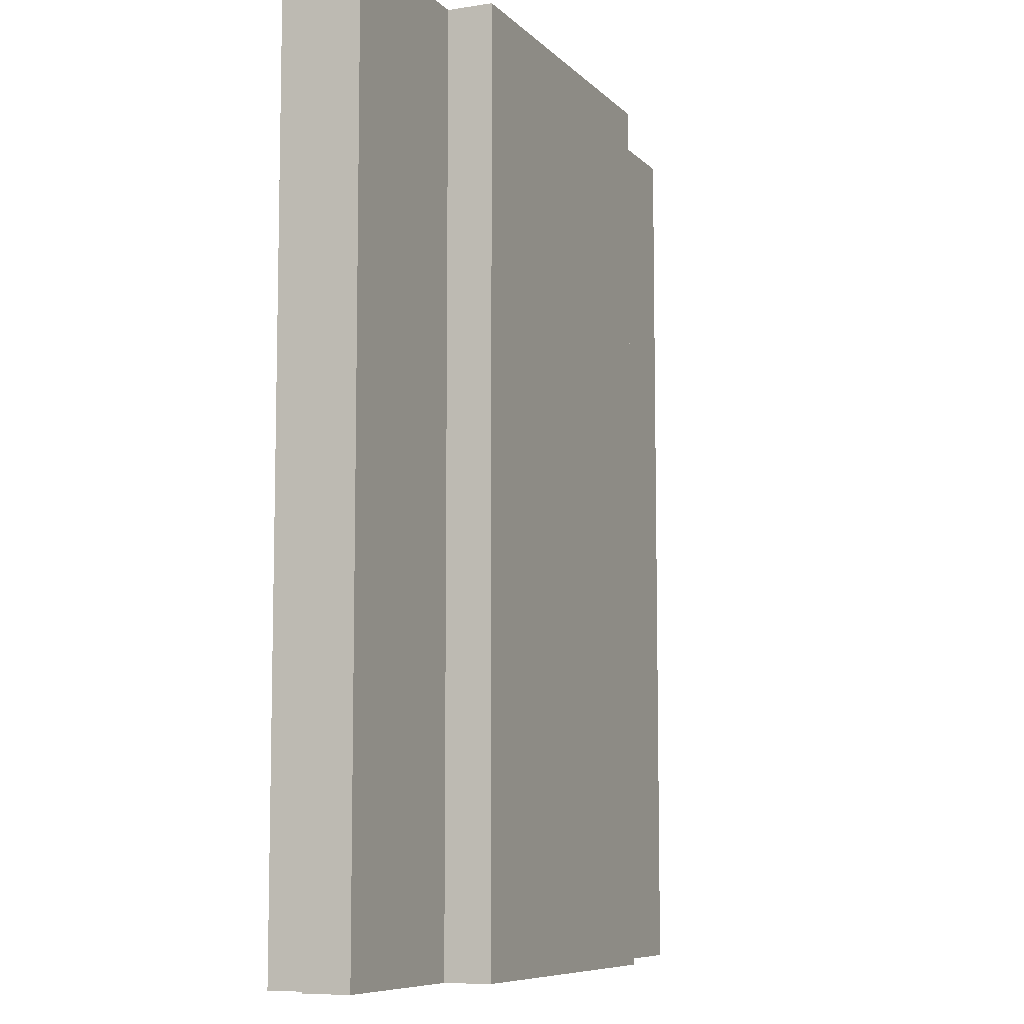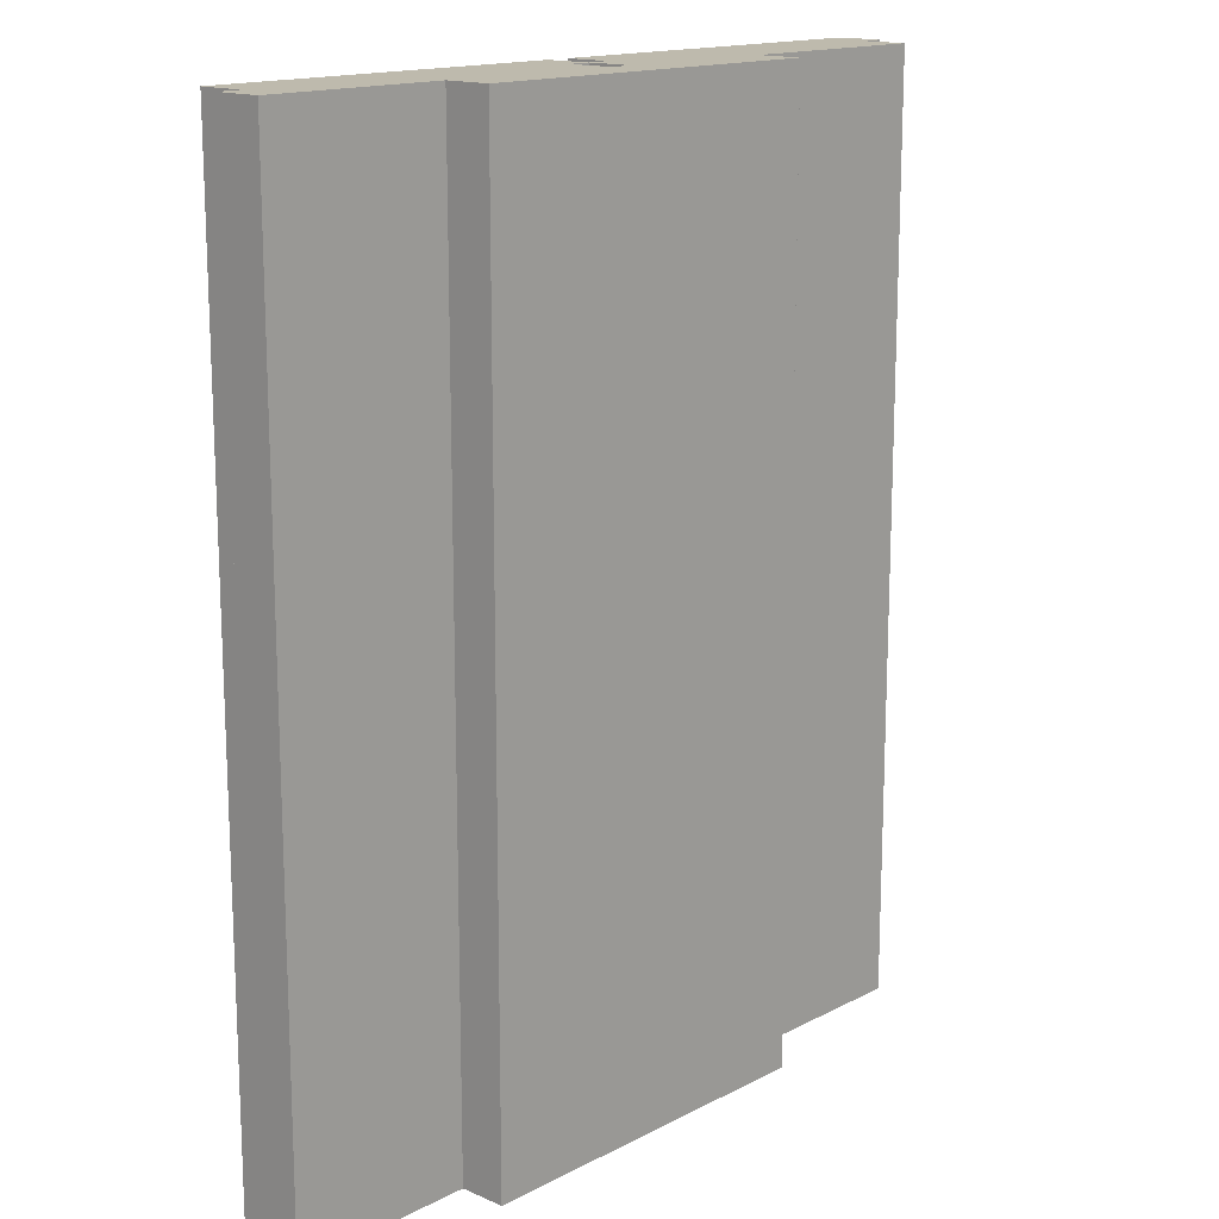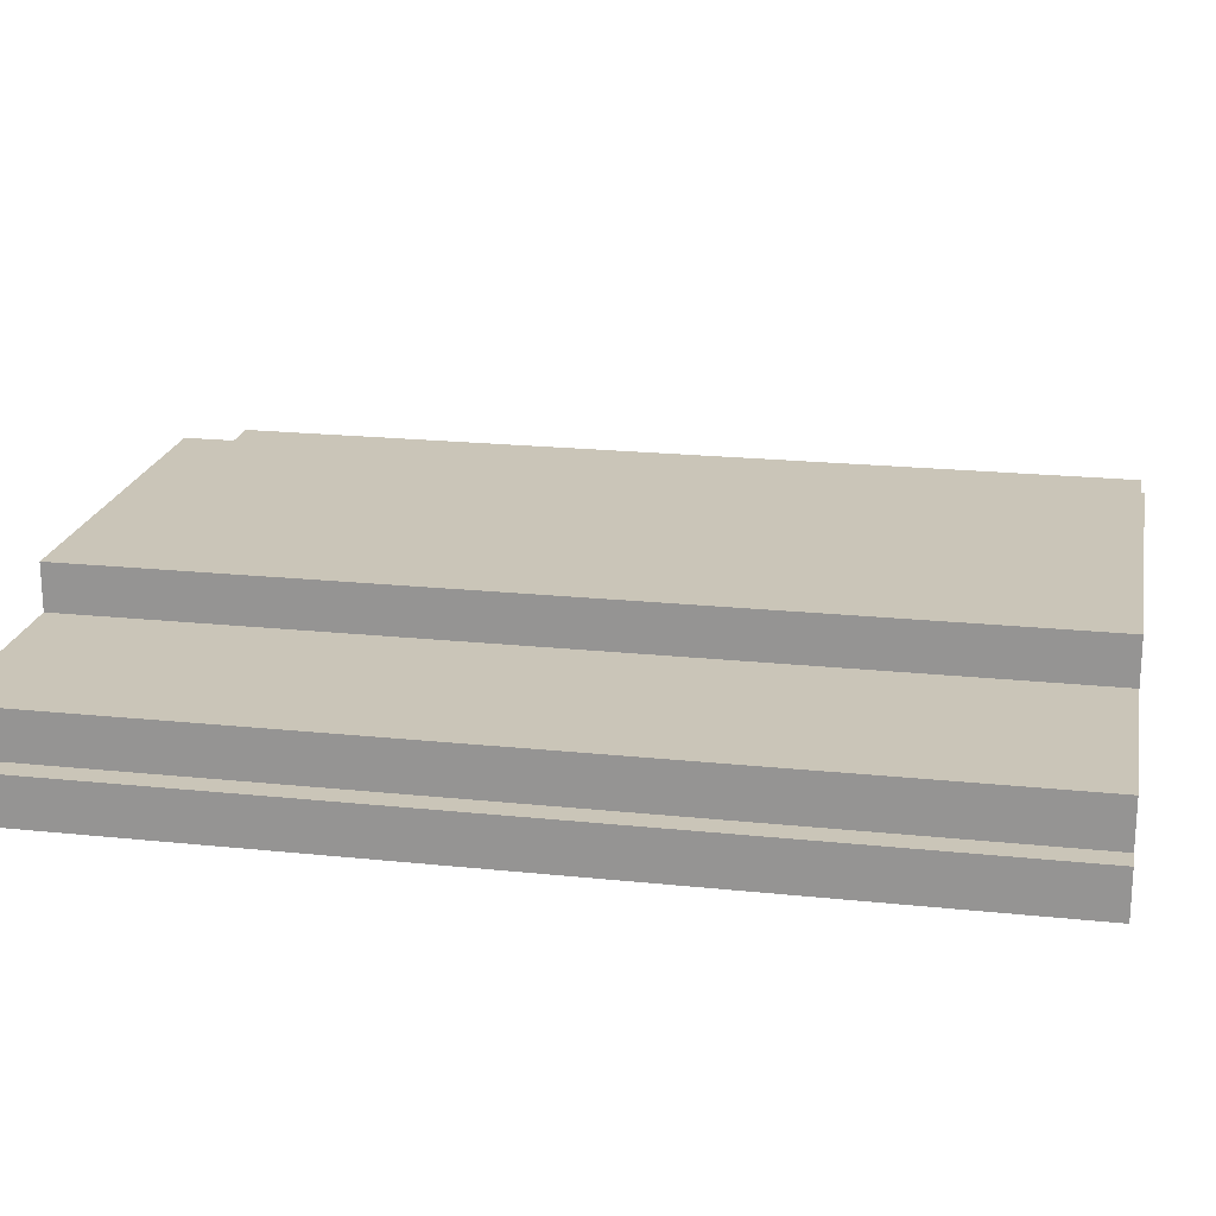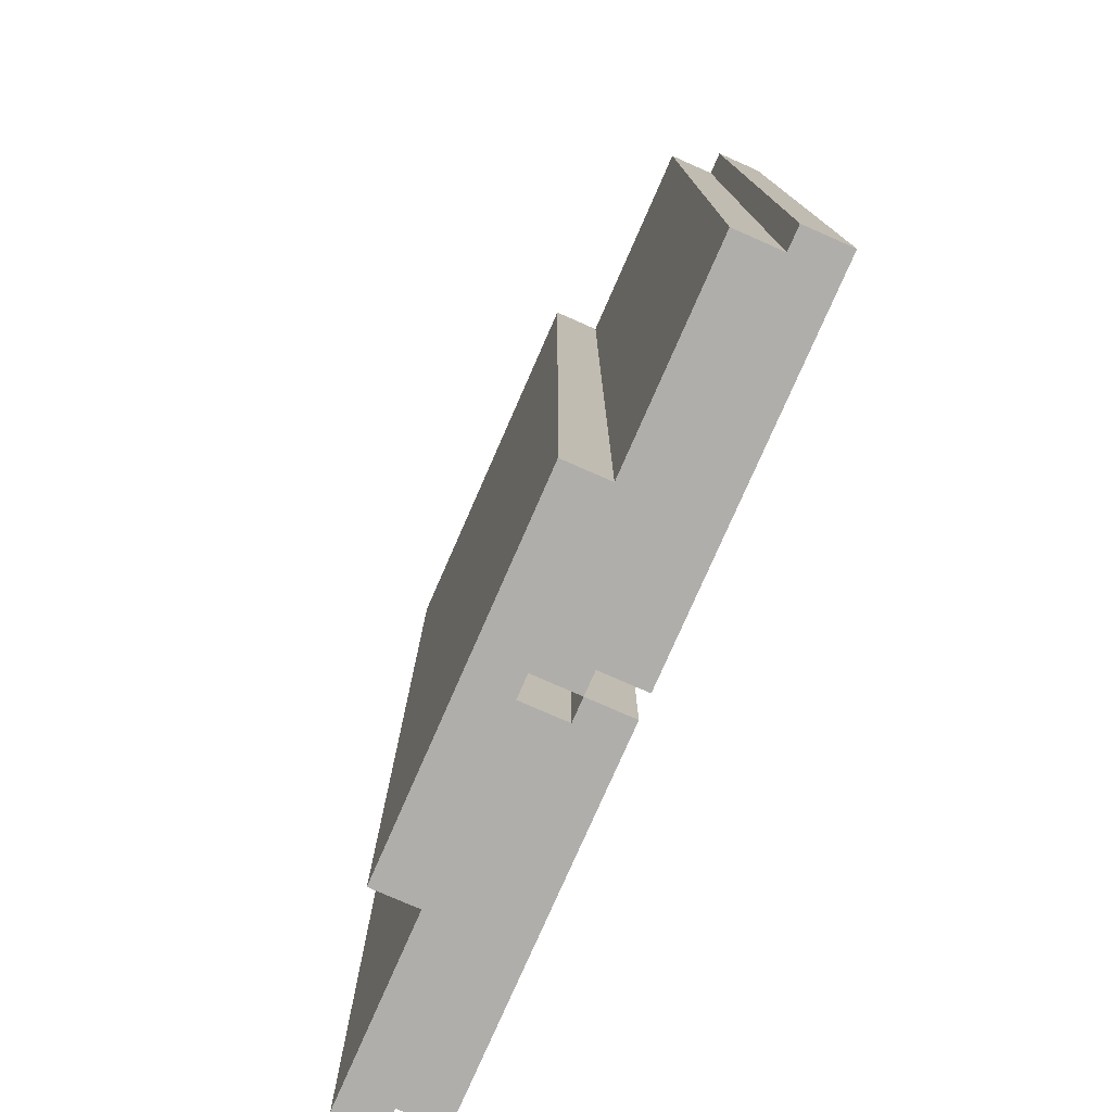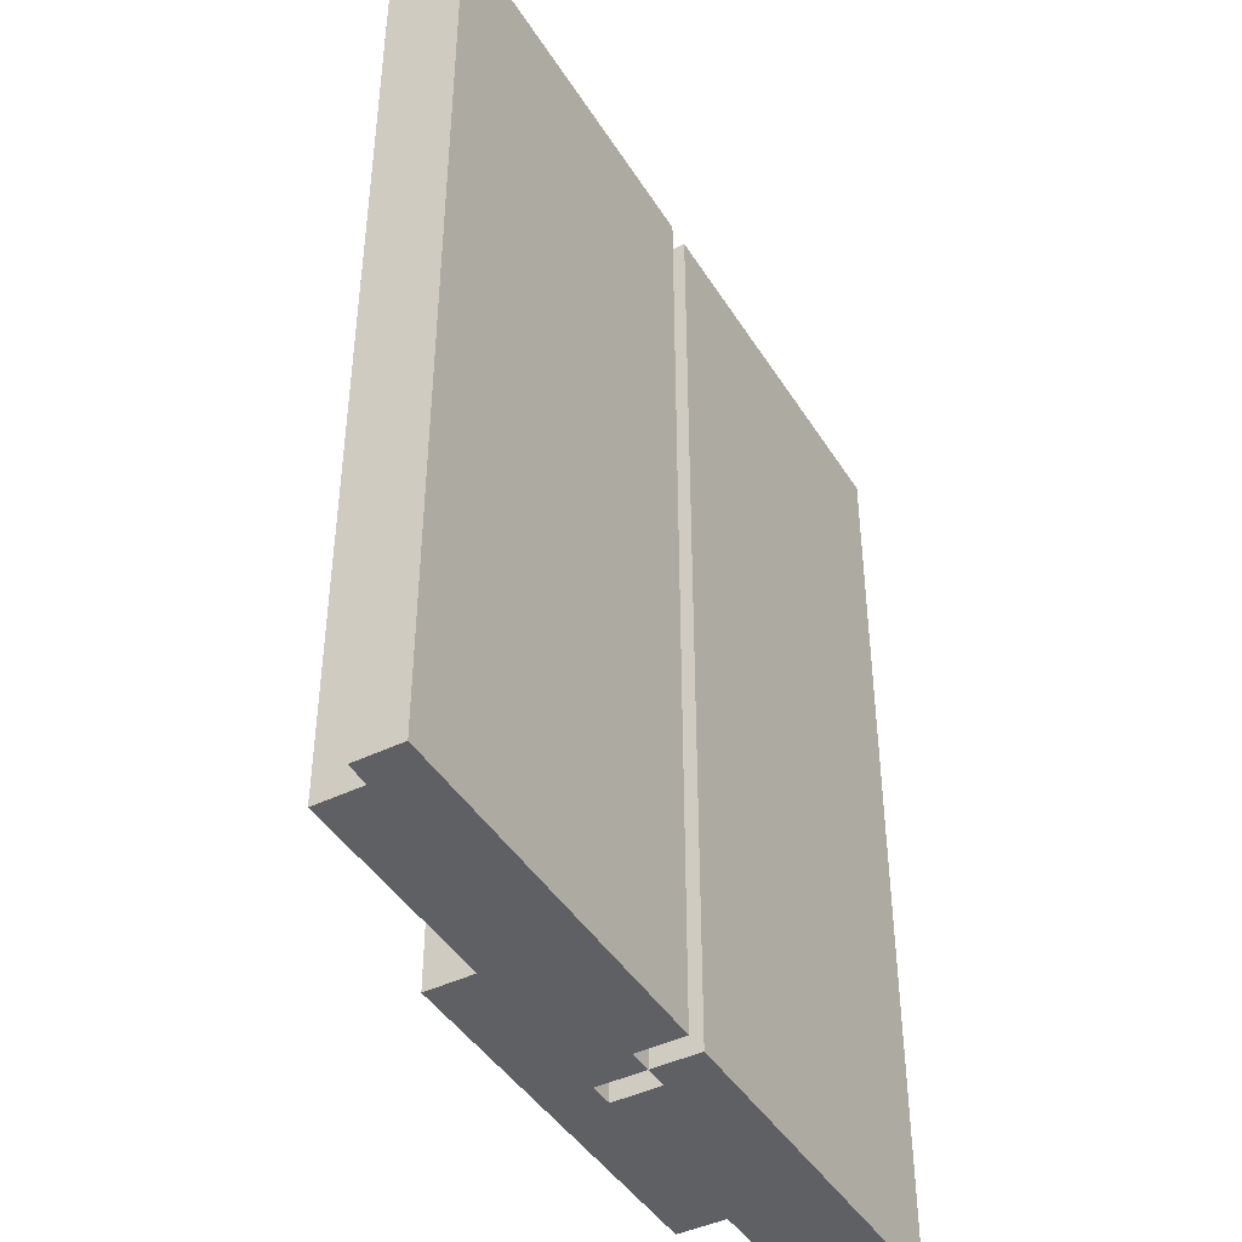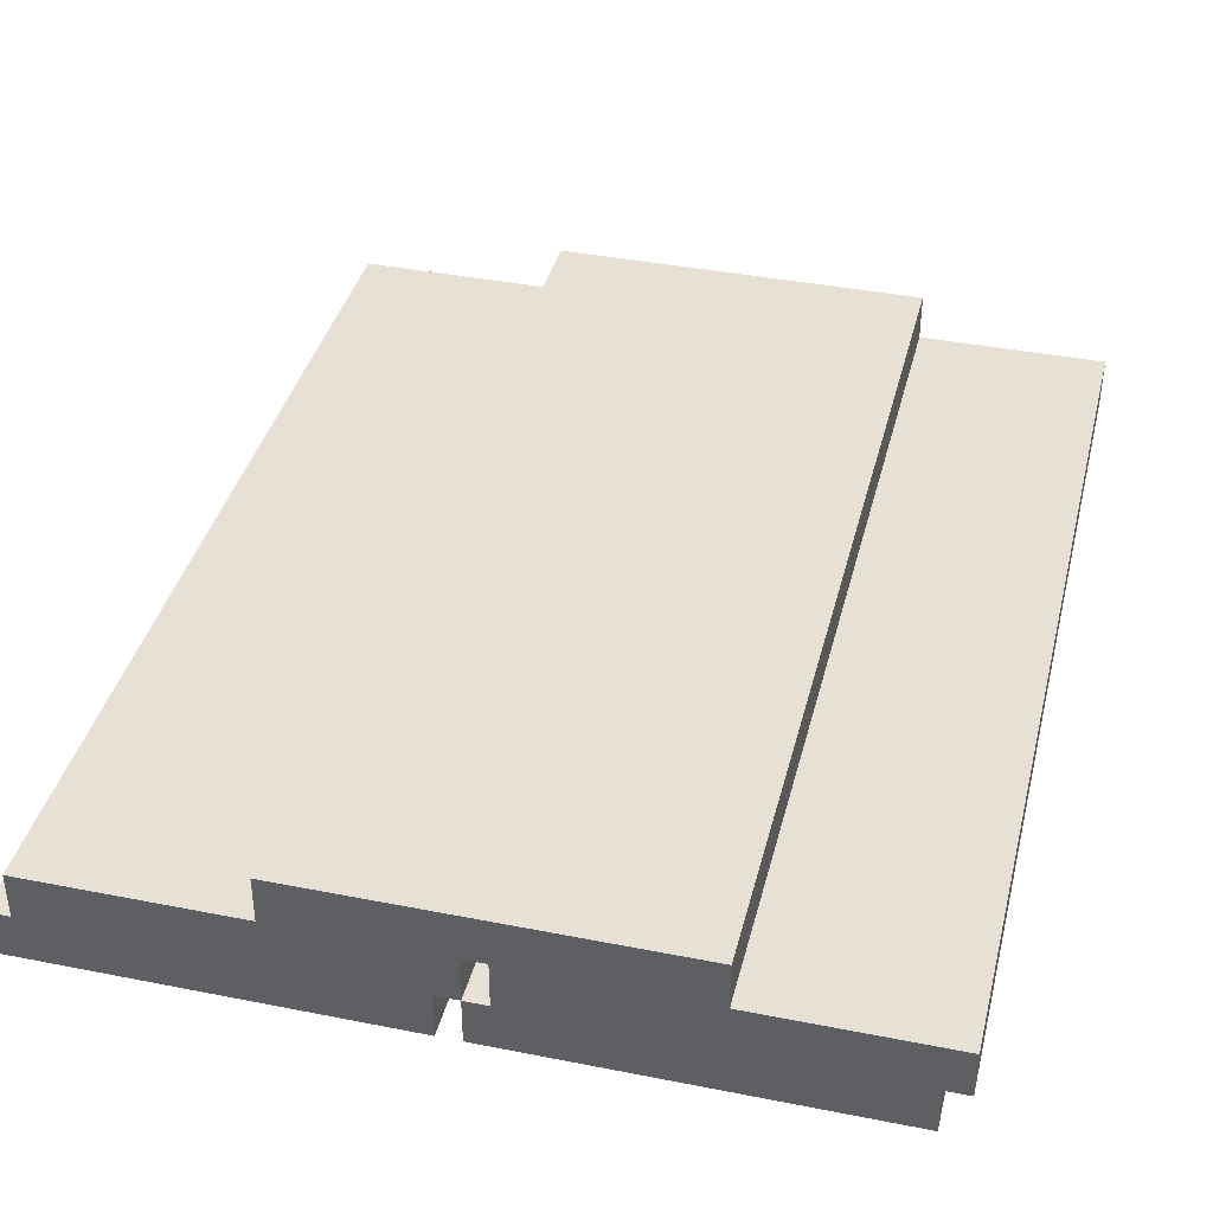
<metadata>
{"format":"obj","ext":"obj","renderer":"f3d","projection":"perspective","resolution":1024,"background":"white","views":[{"elev":-8.2,"azim":113.5,"up":"+Z"},{"elev":15.4,"azim":132.7,"up":"+Z"},{"elev":20.5,"azim":-79.2,"up":"+Y"},{"elev":-77.7,"azim":-113.7,"up":"+Z"},{"elev":-43.6,"azim":-60.2,"up":"+Z"},{"elev":39.1,"azim":13.9,"up":"+Y"}]}
</metadata>
<code>
o
v -4 0 4
v -4 0 0
v -4 0.2 4
v -4 0.2 0
v -3.9 0.2 4
v -3.9 0.2 0
v -3.9 0.4 4
v -3.9 0.4 0
v -3 0.4 4
v -3 0.4 0
v -3 0.6 4
v -3 0.6 0
v -2.3 0 4
v -2.3 0 0
v -2.3 0.2 4
v -2.3 0.2 0
v -2.2 0.2 4
v -2.2 0.2 0
v -2.2 0.4 4
v -2.2 0.4 2.9
v -2.2 0.4 1.9
v -2.2 0.4 0
v -2.4 0 4
v -2.4 0 0
v -2.4 0.2 4
v -2.4 0.2 0
v -2.3 0.2 4
v -2.3 0.2 0
v -2.3 0.4 4
v -2.3 0.4 2.9
v -2.3 0.4 1.9
v -2.3 0.4 0
v -1.4 0.4 4
v -1.4 0.4 0
v -1.4 0.6 4
v -1.4 0.6 0
v -0.7 0 4
v -0.7 0 0
v -0.7 0.2 4
v -0.7 0.2 0
v -0.6 0.2 4
v -0.6 0.2 0
v -0.6 0.4 4
v -0.6 0.4 0
v -4 0 4
v -4 0.2 4
v -3.9 0.2 4
v -3.9 0.4 4
v -3 0.4 4
v -3 0.6 4
v -2.4 0 4
v -2.4 0.2 4
v -2.3 0 4
v -2.3 0.2 4
v -2.3 0.4 4
v -2.2 0.2 4
v -2.2 0.4 4
v -1.4 0.4 4
v -1.4 0.6 4
v -0.7 0 4
v -0.7 0.2 4
v -0.6 0.2 4
v -0.6 0.4 4
v -4 0 0
v -4 0.2 0
v -3.9 0.2 0
v -3.9 0.4 0
v -3 0.4 0
v -3 0.6 0
v -2.4 0 0
v -2.4 0.2 0
v -2.3 0 0
v -2.3 0.2 0
v -2.3 0.4 0
v -2.2 0.2 0
v -2.2 0.4 0
v -1.4 0.4 0
v -1.4 0.6 0
v -0.7 0 0
v -0.7 0.2 0
v -0.6 0.2 0
v -0.6 0.4 0
v -4 0 4
v -2.4 0 4
v -2.3 0 4
v -0.7 0 4
v -2.8 0 3.6
v -2.7 0 3.6
v -1.1 0 3.6
v -1 0 3.6
v -3.2 0 3.5
v -3.1 0 3.5
v -1.5 0 3.5
v -1.4 0 3.5
v -3.6 0 3.4
v -3.5 0 3.4
v -1.9 0 3.4
v -1.8 0 3.4
v -2.8 0 3
v -2.7 0 3
v -2.6 0 3
v -1.1 0 3
v -1 0 3
v -0.9 0 3
v -3.7 0 2.9
v -3.6 0 2.9
v -3.5 0 2.9
v -3.3 0 2.9
v -3.2 0 2.9
v -3.1 0 2.9
v -2 0 2.9
v -1.9 0 2.9
v -1.8 0 2.9
v -1.6 0 2.9
v -1.5 0 2.9
v -1.4 0 2.9
v -3.7 0 2.4
v -3.6 0 2.4
v -2 0 2.4
v -1.9 0 2.4
v -3.4 0 1.9
v -3.3 0 1.9
v -3.2 0 1.9
v -2.7 0 1.9
v -2.6 0 1.9
v -2.5 0 1.9
v -1.7 0 1.9
v -1.6 0 1.9
v -1.5 0 1.9
v -1 0 1.9
v -0.9 0 1.9
v -0.8 0 1.9
v -2.9 0 1.4
v -2.8 0 1.4
v -1.2 0 1.4
v -1.1 0 1.4
v -3.5 0 0.8
v -3.4 0 0.8
v -3.3 0 0.8
v -3 0 0.8
v -2.9 0 0.8
v -2.8 0 0.8
v -2.6 0 0.8
v -2.5 0 0.8
v -1.8 0 0.8
v -1.7 0 0.8
v -1.6 0 0.8
v -1.3 0 0.8
v -1.2 0 0.8
v -1.1 0 0.8
v -0.9 0 0.8
v -0.8 0 0.8
v -3 0 0.3
v -2.9 0 0.3
v -1.3 0 0.3
v -1.2 0 0.3
v -3.5 0 0.2
v -3.4 0 0.2
v -1.8 0 0.2
v -1.7 0 0.2
v -4 0 0
v -2.4 0 0
v -2.3 0 0
v -0.7 0 0
v -2.4 0.2 4
v -2.3 0.2 4
v -0.7 0.2 4
v -0.6 0.2 4
v -2.4 0.2 0
v -2.3 0.2 0
v -0.7 0.2 0
v -0.6 0.2 0
v -2.3 0.4 4
v -2.2 0.4 4
v -2.3 0.4 2.9
v -2.2 0.4 2.9
v -2.3 0.4 1.9
v -2.2 0.4 1.9
v -2.3 0.4 0
v -2.2 0.4 0
v -4 0.2 4
v -3.9 0.2 4
v -2.3 0.2 4
v -2.2 0.2 4
v -4 0.2 0
v -3.9 0.2 0
v -2.3 0.2 0
v -2.2 0.2 0
v -3.9 0.4 4
v -3 0.4 4
v -1.4 0.4 4
v -0.6 0.4 4
v -3.6 0.4 3.8
v -3.5 0.4 3.8
v -1.1 0.4 3.7
v -1 0.4 3.7
v -3.6 0.4 3.5
v -3.5 0.4 3.5
v -3.4 0.4 3.5
v -1.2 0.4 3
v -1.1 0.4 3
v -1 0.4 3
v -3.5 0.4 2.9
v -3.4 0.4 2.9
v -3.3 0.4 2.9
v -0.8 0.4 2.5
v -0.7 0.4 2.5
v -3.4 0.4 2.3
v -3.3 0.4 2.3
v -3.2 0.4 2.3
v -0.9 0.4 2.1
v -0.8 0.4 2.1
v -0.7 0.4 2.1
v -3.3 0.4 2
v -3.2 0.4 2
v -1.3 0.4 1.8
v -1.2 0.4 1.8
v -1.1 0.4 1.8
v -3.6 0.4 1.7
v -3.5 0.4 1.7
v -1 0.4 1.5
v -0.9 0.4 1.5
v -0.8 0.4 1.5
v -1.3 0.4 1.2
v -1.2 0.4 1.2
v -3.6 0.4 0.9
v -3.5 0.4 0.9
v -3.4 0.4 0.9
v -1.1 0.4 0.9
v -1 0.4 0.9
v -0.9 0.4 0.9
v -1.1 0.4 0.5
v -1 0.4 0.5
v -3.5 0.4 0.1
v -3.4 0.4 0.1
v -3.9 0.4 0
v -3 0.4 0
v -1.4 0.4 0
v -0.6 0.4 0
v -3 0.6 4
v -1.4 0.6 4
v -2.7 0.6 3.8
v -2.6 0.6 3.8
v -1.9 0.6 3.7
v -1.8 0.6 3.7
v -2.7 0.6 3.5
v -2.6 0.6 3.5
v -2.5 0.6 3.5
v -2 0.6 3
v -1.9 0.6 3
v -1.8 0.6 3
v -2.6 0.6 2.9
v -2.5 0.6 2.9
v -2.4 0.6 2.9
v -1.6 0.6 2.5
v -1.5 0.6 2.5
v -2.5 0.6 2.3
v -2.4 0.6 2.3
v -2.3 0.6 2.3
v -1.7 0.6 2.1
v -1.6 0.6 2.1
v -1.5 0.6 2.1
v -2.4 0.6 2
v -2.3 0.6 2
v -2.1 0.6 1.8
v -2 0.6 1.8
v -1.9 0.6 1.8
v -2.7 0.6 1.7
v -2.6 0.6 1.7
v -1.8 0.6 1.5
v -1.7 0.6 1.5
v -1.6 0.6 1.5
v -2.1 0.6 1.2
v -2 0.6 1.2
v -2.7 0.6 0.9
v -2.6 0.6 0.9
v -2.5 0.6 0.9
v -1.9 0.6 0.9
v -1.8 0.6 0.9
v -1.7 0.6 0.9
v -1.9 0.6 0.5
v -1.8 0.6 0.5
v -2.6 0.6 0.1
v -2.5 0.6 0.1
v -3 0.6 0
v -1.4 0.6 0
f 3 2 1
f 4 2 3
f 7 6 5
f 8 6 7
f 11 10 9
f 12 10 11
f 15 14 13
f 16 14 15
f 19 18 17
f 20 18 19
f 21 18 20
f 22 18 21
f 23 24 25
f 25 24 26
f 27 28 29
f 29 28 30
f 30 28 31
f 31 28 32
f 33 34 35
f 35 34 36
f 37 38 39
f 39 38 40
f 41 42 43
f 43 42 44
f 47 46 45
f 49 48 47
f 51 47 45
f 51 50 49
f 51 49 47
f 52 50 51
f 54 50 52
f 55 50 54
f 56 54 53
f 57 50 55
f 58 50 57
f 58 57 56
f 59 50 58
f 60 56 53
f 60 58 56
f 61 58 60
f 62 58 61
f 63 58 62
f 64 65 66
f 66 67 68
f 64 66 70
f 68 69 70
f 66 68 70
f 70 69 71
f 71 69 73
f 73 69 74
f 72 73 75
f 74 69 76
f 76 69 77
f 75 76 77
f 77 69 78
f 72 75 79
f 75 77 79
f 79 77 80
f 80 77 81
f 81 77 82
f 87 84 83
f 88 84 87
f 89 86 85
f 90 86 89
f 91 87 83
f 92 87 91
f 93 89 85
f 94 89 93
f 95 91 83
f 96 91 95
f 97 93 85
f 98 93 97
f 99 88 87
f 99 87 92
f 100 84 88
f 100 88 99
f 101 84 100
f 102 90 89
f 102 89 94
f 103 86 90
f 103 90 102
f 104 86 103
f 105 95 83
f 106 96 95
f 106 95 105
f 107 91 96
f 107 96 106
f 108 91 107
f 109 92 91
f 109 91 108
f 110 99 92
f 110 92 109
f 110 100 99
f 111 97 85
f 112 98 97
f 112 97 111
f 113 93 98
f 113 98 112
f 114 93 113
f 115 94 93
f 115 93 114
f 116 102 94
f 116 94 115
f 116 103 102
f 117 106 105
f 117 105 83
f 118 108 107
f 118 106 117
f 118 107 106
f 119 112 111
f 119 111 85
f 120 114 113
f 120 112 119
f 120 113 112
f 121 108 118
f 121 118 117
f 122 109 108
f 122 108 121
f 123 110 109
f 123 109 122
f 124 101 100
f 124 110 123
f 124 100 110
f 125 84 101
f 125 101 124
f 126 84 125
f 127 114 120
f 127 120 119
f 128 115 114
f 128 114 127
f 129 116 115
f 129 115 128
f 130 103 116
f 130 116 129
f 130 104 103
f 131 86 104
f 131 104 130
f 132 86 131
f 133 124 123
f 133 123 122
f 133 125 124
f 134 125 133
f 135 129 128
f 135 130 129
f 135 131 130
f 136 131 135
f 137 121 117
f 138 122 121
f 138 121 137
f 139 133 122
f 139 122 138
f 140 133 139
f 141 134 133
f 141 133 140
f 142 125 134
f 142 134 141
f 143 126 125
f 143 125 142
f 144 84 126
f 144 126 143
f 145 127 119
f 146 128 127
f 146 127 145
f 147 135 128
f 147 128 146
f 148 135 147
f 149 136 135
f 149 135 148
f 150 131 136
f 150 136 149
f 151 132 131
f 151 131 150
f 152 86 132
f 152 132 151
f 153 141 140
f 153 140 139
f 153 139 138
f 154 143 142
f 154 141 153
f 154 142 141
f 154 144 143
f 155 149 148
f 155 147 146
f 155 148 147
f 156 151 150
f 156 149 155
f 156 150 149
f 156 152 151
f 157 137 117
f 157 138 137
f 158 153 138
f 158 138 157
f 158 154 153
f 159 146 145
f 159 145 119
f 160 156 155
f 160 146 159
f 160 155 146
f 161 157 117
f 161 158 157
f 161 117 83
f 162 144 154
f 162 158 161
f 162 84 144
f 162 154 158
f 163 119 85
f 163 159 119
f 163 160 159
f 164 156 160
f 164 160 163
f 164 152 156
f 164 86 152
f 169 166 165
f 170 166 169
f 171 168 167
f 172 168 171
f 175 174 173
f 176 174 175
f 177 176 175
f 178 176 177
f 179 178 177
f 180 178 179
f 181 182 185
f 185 182 186
f 183 184 187
f 187 184 188
f 189 190 193
f 193 190 194
f 191 192 195
f 195 192 196
f 189 193 197
f 193 194 197
f 194 190 198
f 197 194 198
f 198 190 199
f 191 195 200
f 195 196 201
f 200 195 201
f 196 192 202
f 201 196 202
f 197 198 203
f 198 199 203
f 199 190 204
f 203 199 204
f 204 190 205
f 202 192 206
f 201 202 206
f 206 192 207
f 204 205 208
f 203 204 208
f 205 190 209
f 208 205 209
f 209 190 210
f 201 206 211
f 206 207 212
f 211 206 212
f 207 192 213
f 212 207 213
f 208 209 214
f 209 210 214
f 210 190 215
f 214 210 215
f 191 200 216
f 200 201 217
f 216 200 217
f 201 211 218
f 217 201 218
f 189 197 219
f 197 203 219
f 203 208 219
f 214 215 219
f 208 214 219
f 219 215 220
f 218 211 221
f 217 218 221
f 211 212 222
f 221 211 222
f 212 213 223
f 222 212 223
f 191 216 224
f 216 217 224
f 217 221 225
f 224 217 225
f 219 220 226
f 189 219 226
f 220 215 227
f 226 220 227
f 227 215 228
f 225 221 229
f 224 225 229
f 221 222 230
f 229 221 230
f 222 223 231
f 230 222 231
f 224 229 232
f 229 230 232
f 230 231 233
f 232 230 233
f 227 228 234
f 226 227 234
f 228 215 235
f 234 228 235
f 189 226 236
f 226 234 236
f 234 235 236
f 235 215 237
f 236 235 237
f 215 190 237
f 232 233 238
f 191 224 238
f 224 232 238
f 223 213 239
f 238 233 239
f 233 231 239
f 213 192 239
f 231 223 239
f 240 241 242
f 242 241 243
f 243 241 244
f 244 241 245
f 240 242 246
f 242 243 246
f 243 244 247
f 246 243 247
f 247 244 248
f 248 244 249
f 244 245 250
f 249 244 250
f 245 241 251
f 250 245 251
f 246 247 252
f 247 248 252
f 248 249 253
f 252 248 253
f 253 249 254
f 251 241 255
f 250 251 255
f 255 241 256
f 253 254 257
f 252 253 257
f 254 249 258
f 257 254 258
f 258 249 259
f 250 255 260
f 255 256 261
f 260 255 261
f 256 241 262
f 261 256 262
f 257 258 263
f 258 259 263
f 259 249 264
f 263 259 264
f 263 264 265
f 264 249 265
f 249 250 266
f 265 249 266
f 250 260 267
f 266 250 267
f 263 265 268
f 246 252 268
f 240 246 268
f 252 257 268
f 257 263 268
f 268 265 269
f 267 260 270
f 266 267 270
f 260 261 271
f 270 260 271
f 261 262 272
f 271 261 272
f 269 265 273
f 265 266 273
f 266 270 274
f 273 266 274
f 268 269 275
f 240 268 275
f 269 273 276
f 275 269 276
f 273 274 276
f 276 274 277
f 274 270 278
f 277 274 278
f 270 271 279
f 278 270 279
f 271 272 280
f 279 271 280
f 277 278 281
f 278 279 281
f 279 280 282
f 281 279 282
f 276 277 283
f 275 276 283
f 277 281 284
f 283 277 284
f 281 282 284
f 240 275 285
f 275 283 285
f 283 284 285
f 272 262 286
f 285 284 286
f 282 280 286
f 284 282 286
f 262 241 286
f 280 272 286

</code>
